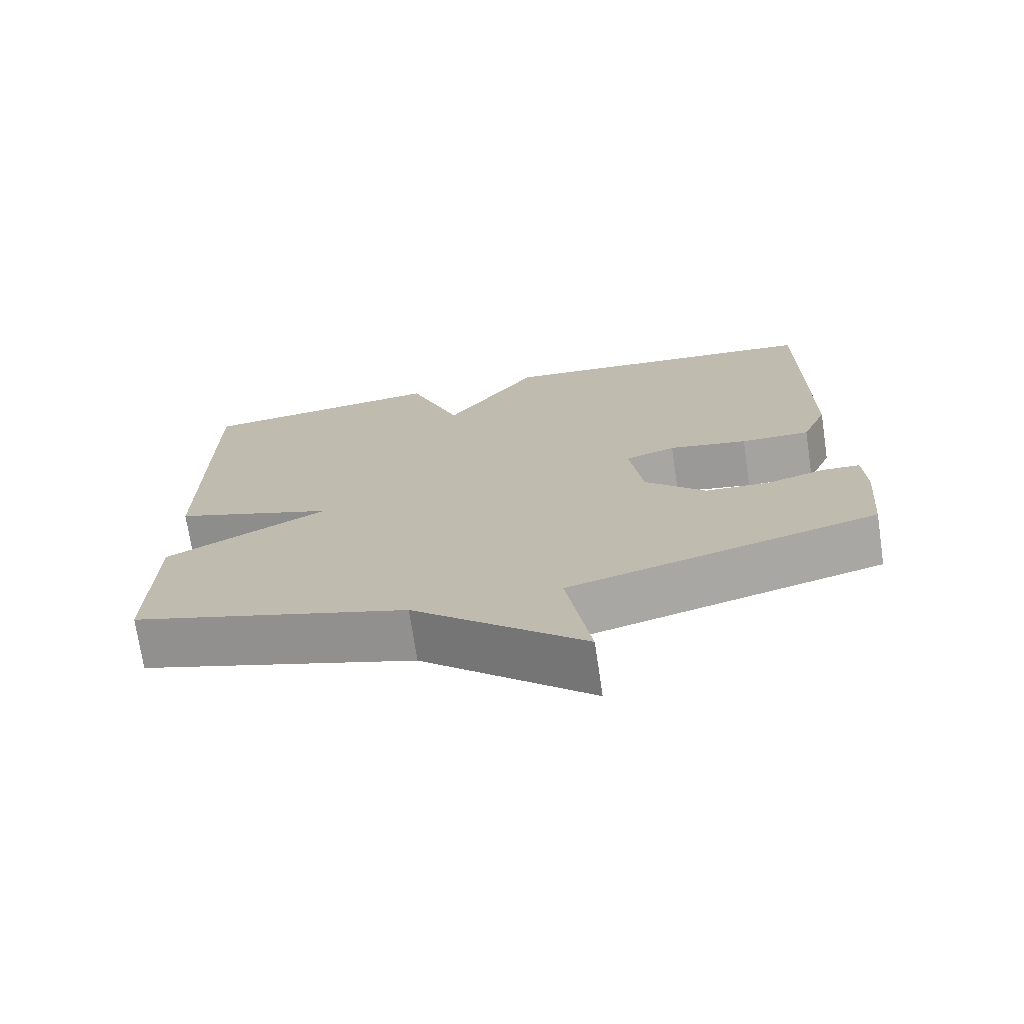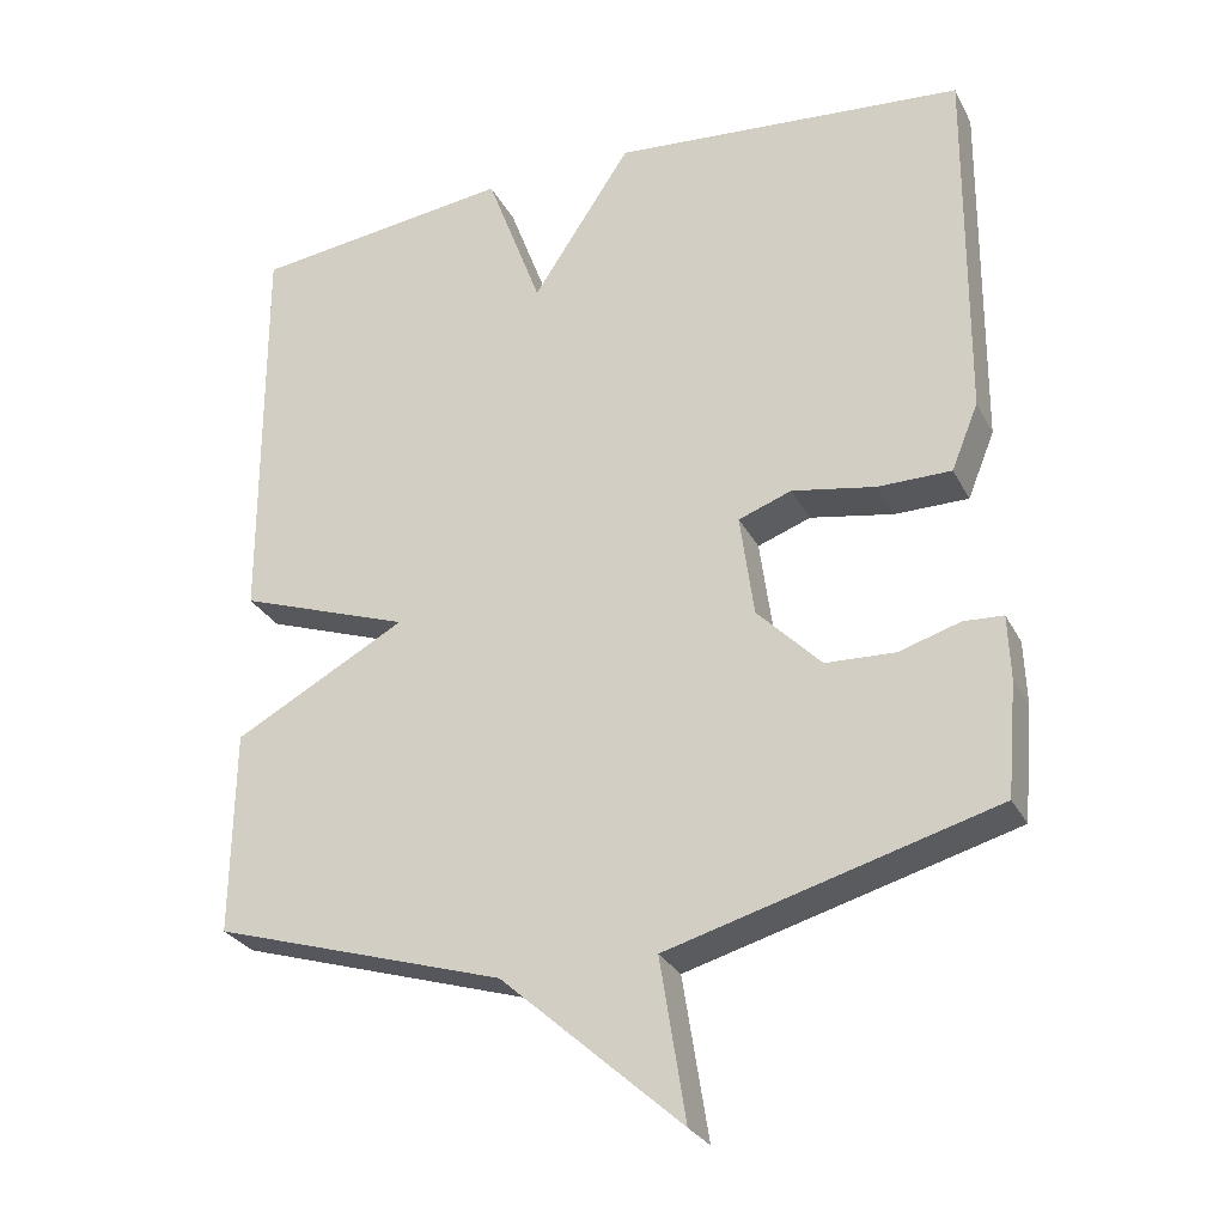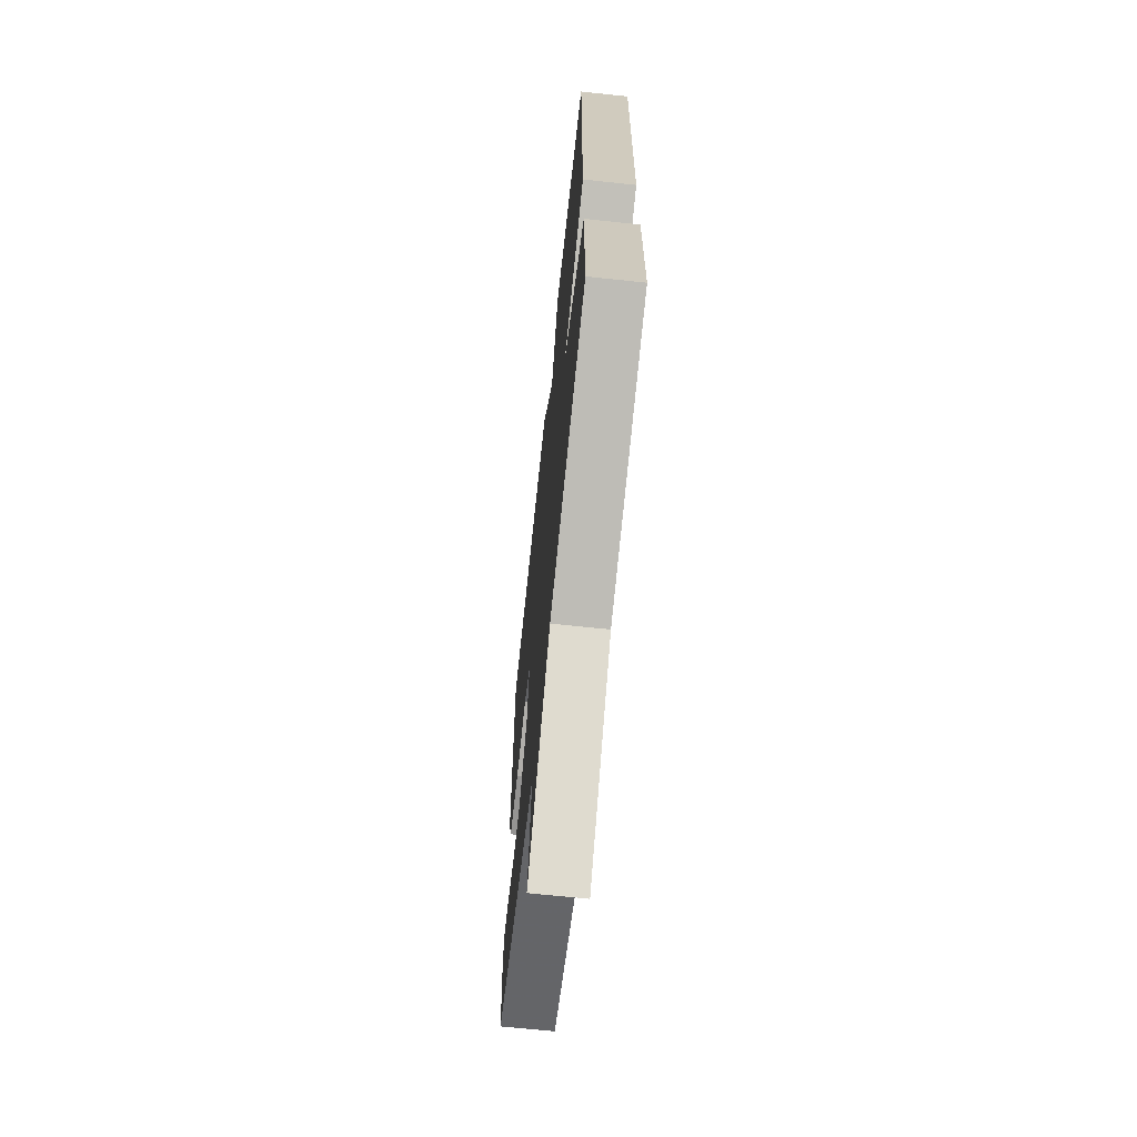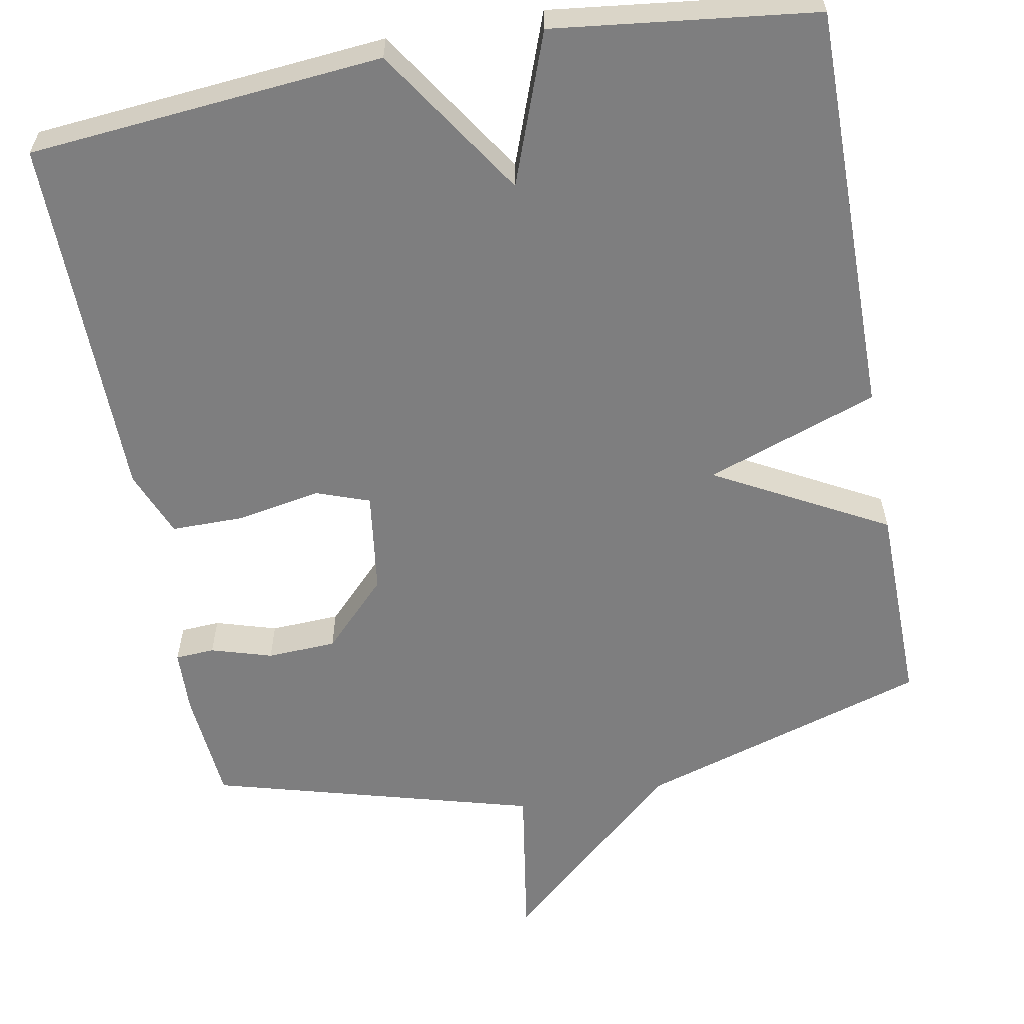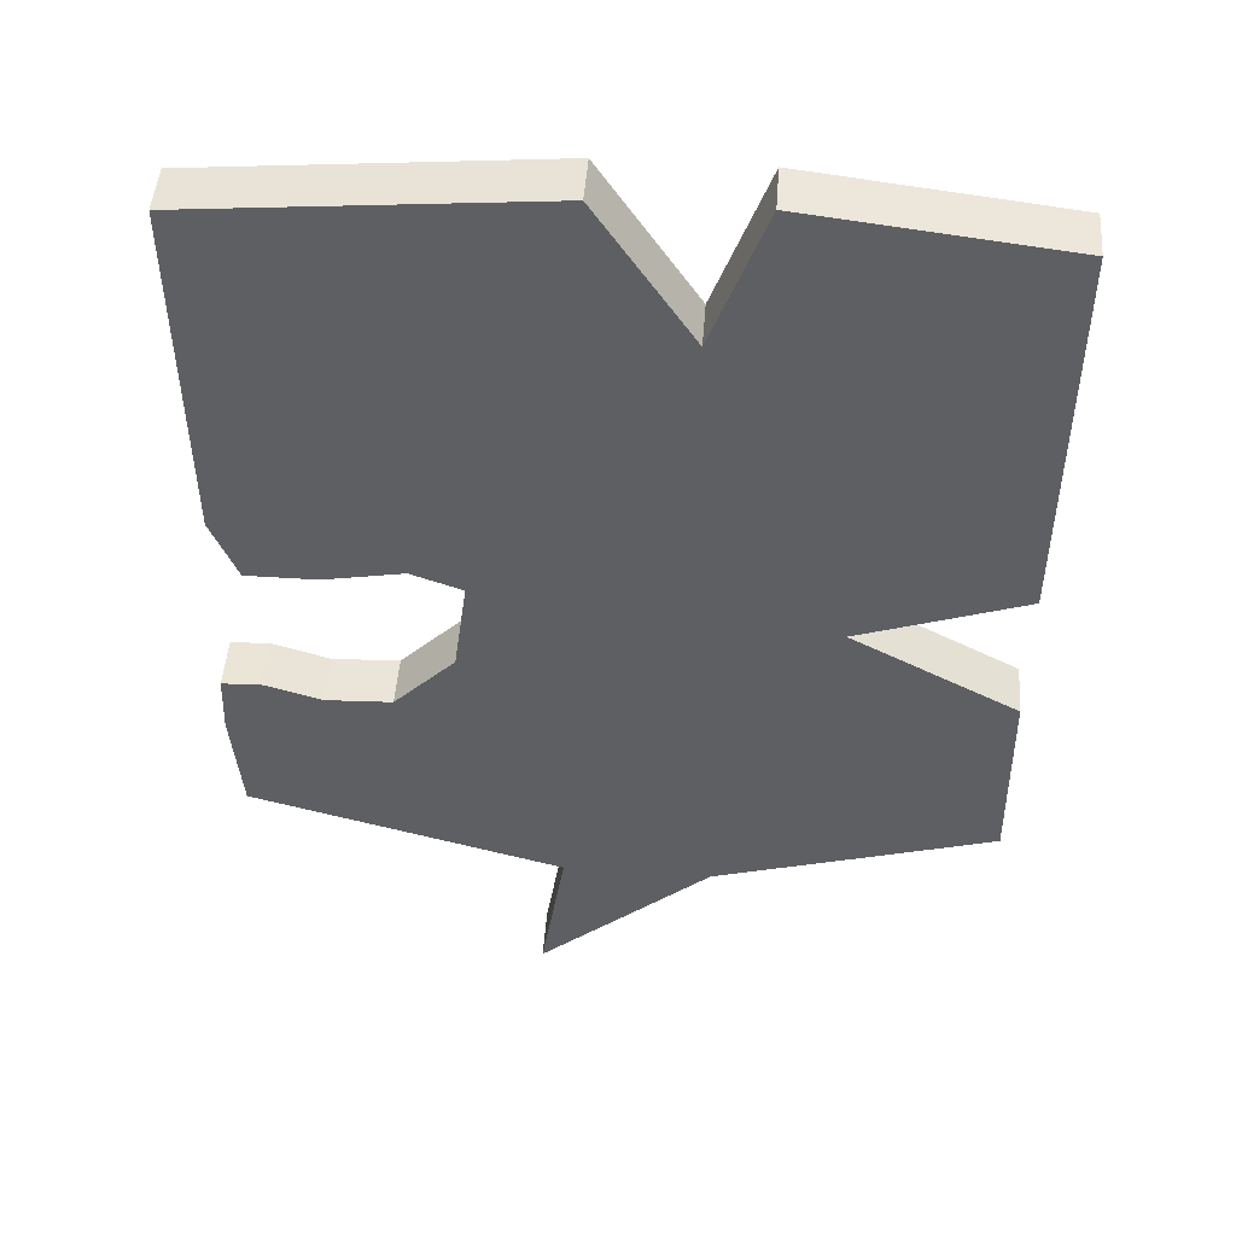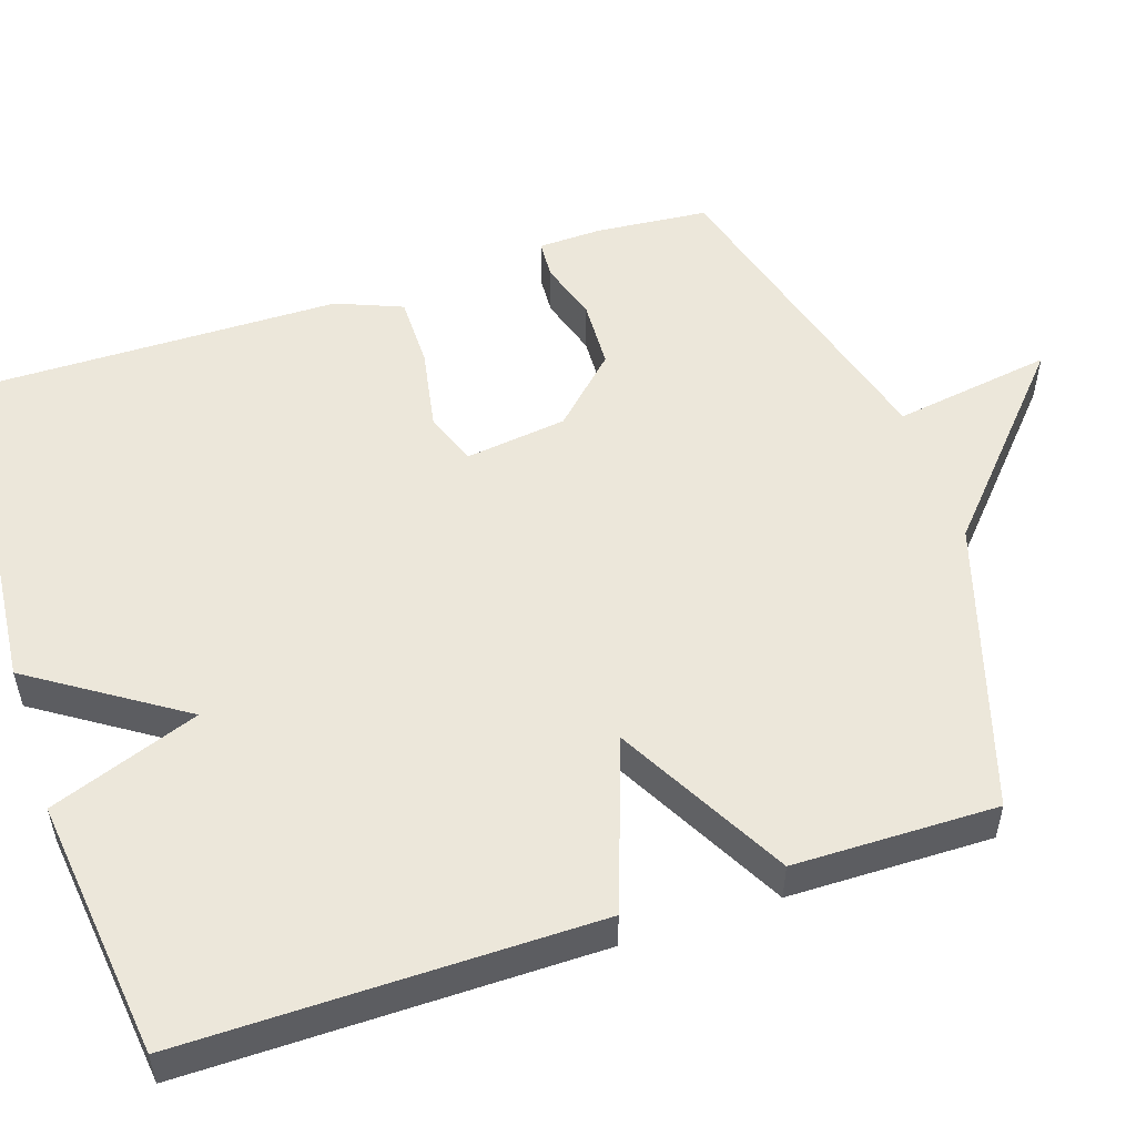
<metadata>
{"format":"obj","ext":"obj","renderer":"f3d","projection":"perspective","resolution":1024,"background":"white","views":[{"elev":-72.8,"azim":-171.5,"up":"+Z"},{"elev":-28.5,"azim":-157.0,"up":"+Z"},{"elev":-67.2,"azim":83.9,"up":"+Z"},{"elev":-59.4,"azim":10.5,"up":"+Y"},{"elev":48.1,"azim":4.3,"up":"+Z"},{"elev":52.8,"azim":71.7,"up":"+Y"}]}
</metadata>
<code>
v -0.5 0.07 -0.5
v -0.513 0.07 -0.353
v -0.51 0.07 -0.27
v -0.459 0.07 -0.267
v -0.38 0.07 -0.291
v -0.29 0.07 -0.287
v -0.207 0.07 -0.202
v -0.189 0.07 -0.069
v -0.258 0.07 -0.044
v -0.366 0.07 -0.064
v -0.461 0.07 -0.064
v -0.496 0.07 0.022
v -0.5 0.07 0.5
v -0.04 0.07 0.541
v 0.088 0.07 0.346
v 0.16 0.07 0.541
v 0.5 0.07 0.5
v 0.497 0.07 -0.035
v 0.274 0.07 -0.114
v 0.497 0.07 -0.235
v 0.5 0.07 -0.5
v 0.122 0.07 -0.617
v -0.111 0.07 -0.825
v -0.078 0.07 -0.617
v -0.5 0 -0.5
v -0.513 0 -0.353
v -0.51 0 -0.27
v -0.459 0 -0.267
v -0.38 0 -0.291
v -0.29 0 -0.287
v -0.207 0 -0.202
v -0.189 0 -0.069
v -0.258 0 -0.044
v -0.366 0 -0.064
v -0.461 0 -0.064
v -0.496 0 0.022
v -0.5 0 0.5
v -0.04 0 0.541
v 0.088 0 0.346
v 0.16 0 0.541
v 0.5 0 0.5
v 0.497 0 -0.035
v 0.274 0 -0.114
v 0.497 0 -0.235
v 0.5 0 -0.5
v 0.122 0 -0.617
v -0.111 0 -0.825
v -0.078 0 -0.617
f 22 23 24
f 22 24 1
f 21 22 1
f 20 21 1
f 19 20 1
f 17 18 19
f 16 17 19
f 15 16 19
f 13 14 15
f 12 13 15
f 11 12 15
f 10 11 15
f 9 10 15
f 8 9 15 19
f 7 8 19
f 6 7 19
f 3 4 5
f 2 3 5
f 1 2 5
f 1 5 6
f 1 6 19
f 48 47 46
f 25 48 46
f 25 46 45
f 25 45 44
f 25 44 43
f 43 42 41
f 43 41 40
f 43 40 39
f 39 38 37
f 39 37 36
f 39 36 35
f 39 35 34
f 39 34 33
f 43 39 33 32
f 43 32 31
f 43 31 30
f 29 28 27
f 29 27 26
f 29 26 25
f 30 29 25
f 43 30 25
f 1 25 26 2
f 2 26 27 3
f 3 27 28 4
f 4 28 29 5
f 5 29 30 6
f 6 30 31 7
f 7 31 32 8
f 8 32 33 9
f 9 33 34 10
f 10 34 35 11
f 11 35 36 12
f 12 36 37 13
f 13 37 38 14
f 14 38 39 15
f 15 39 40 16
f 16 40 41 17
f 17 41 42 18
f 18 42 43 19
f 19 43 44 20
f 20 44 45 21
f 21 45 46 22
f 22 46 47 23
f 23 47 48 24
f 24 48 25 1

</code>
